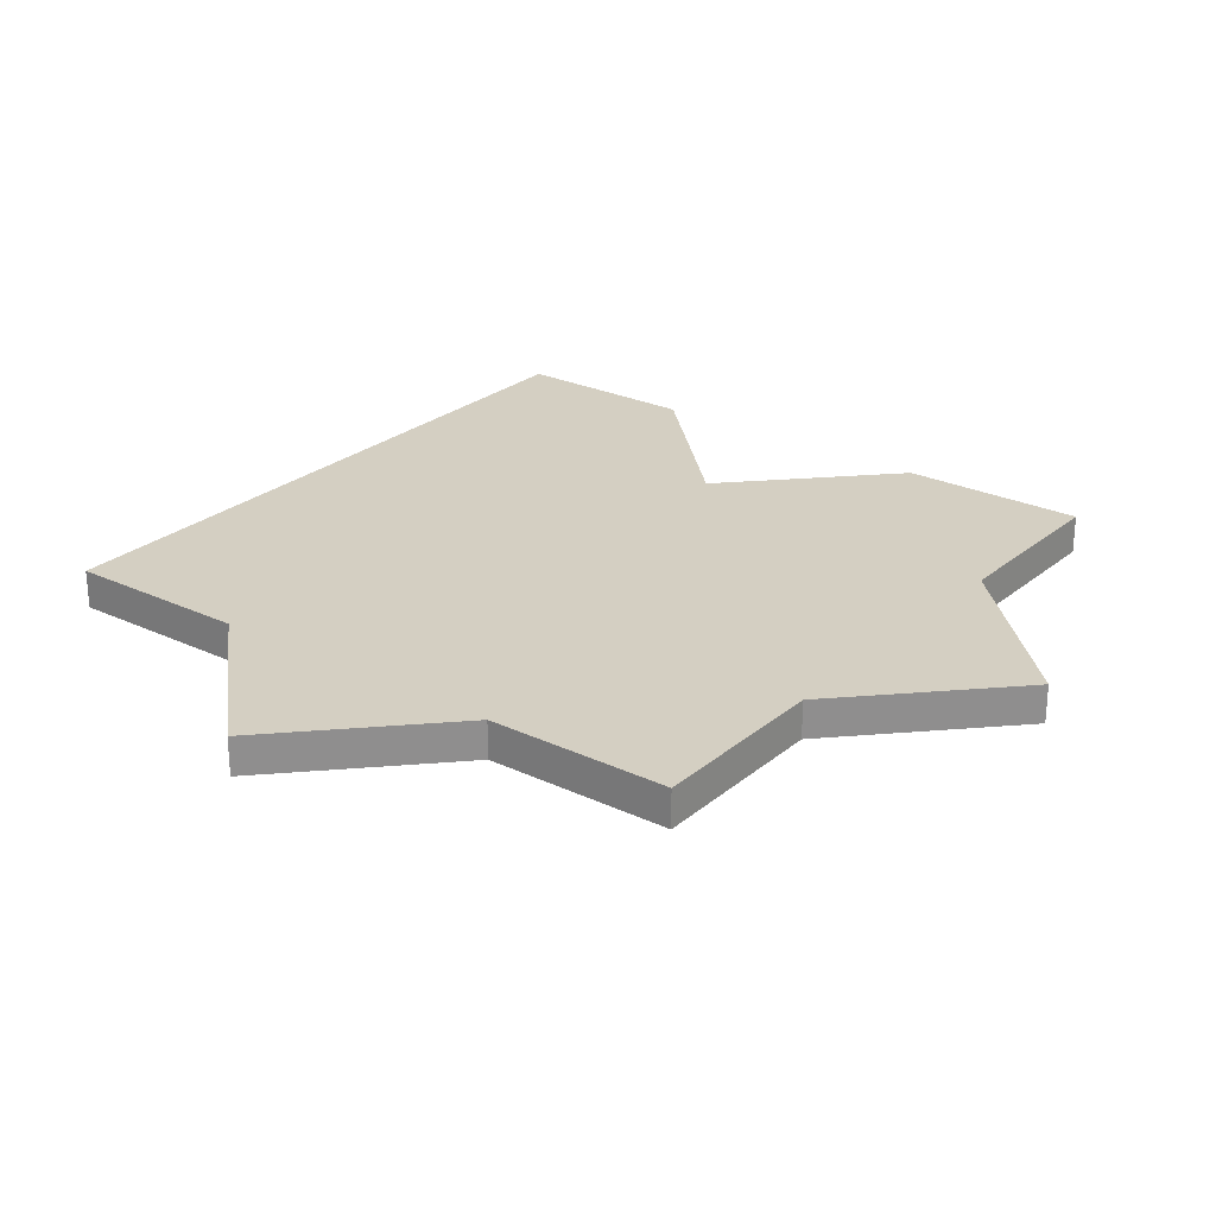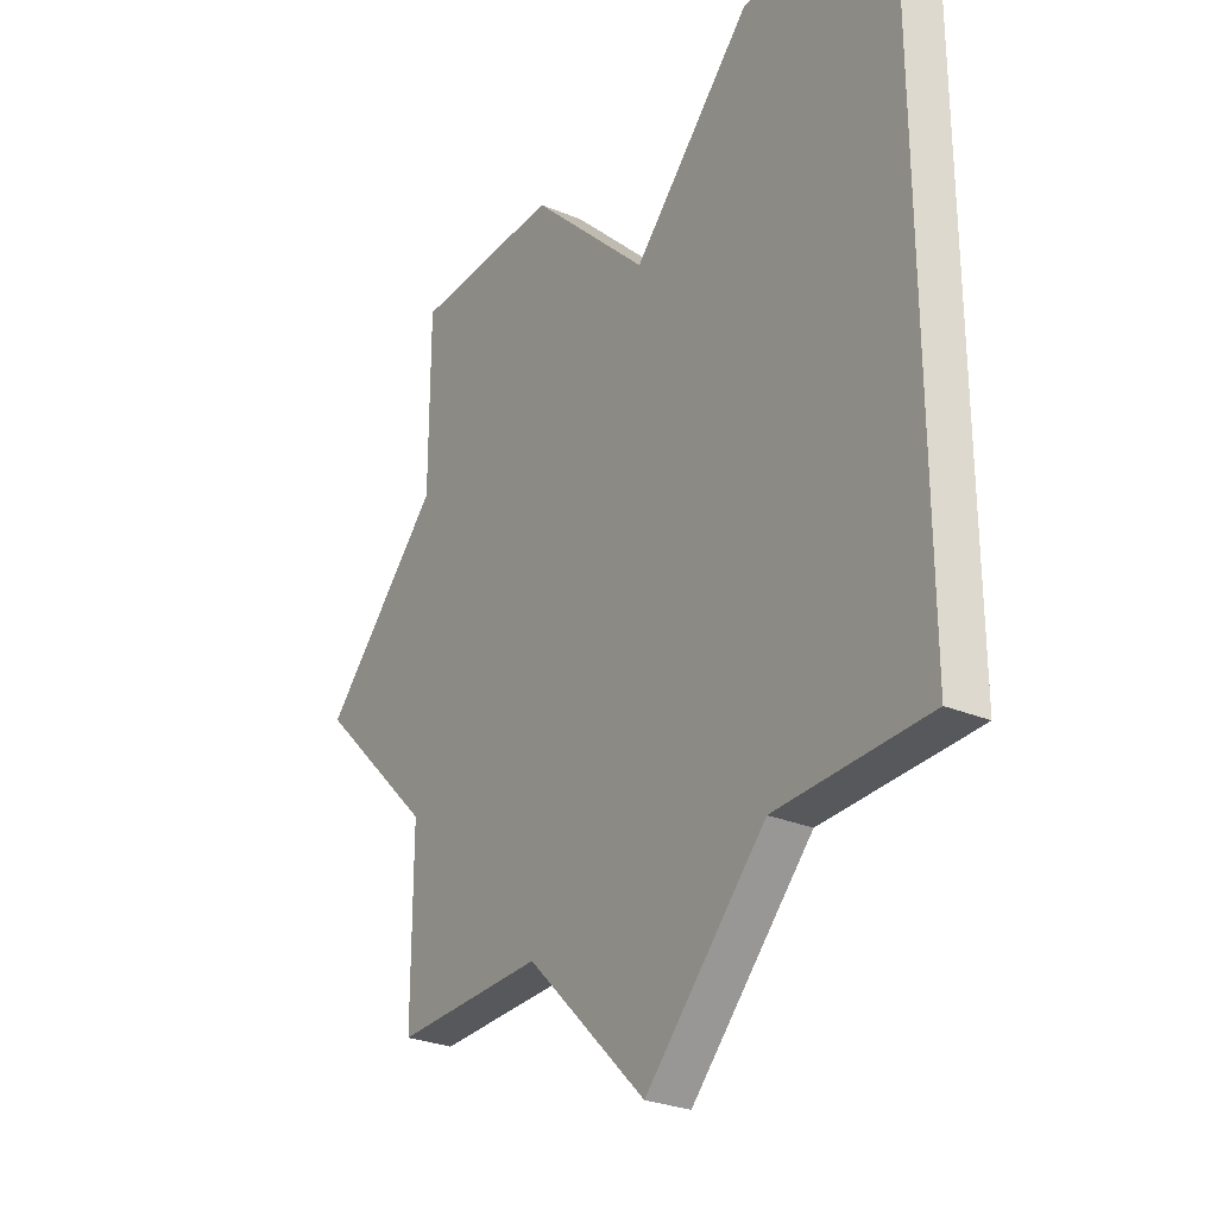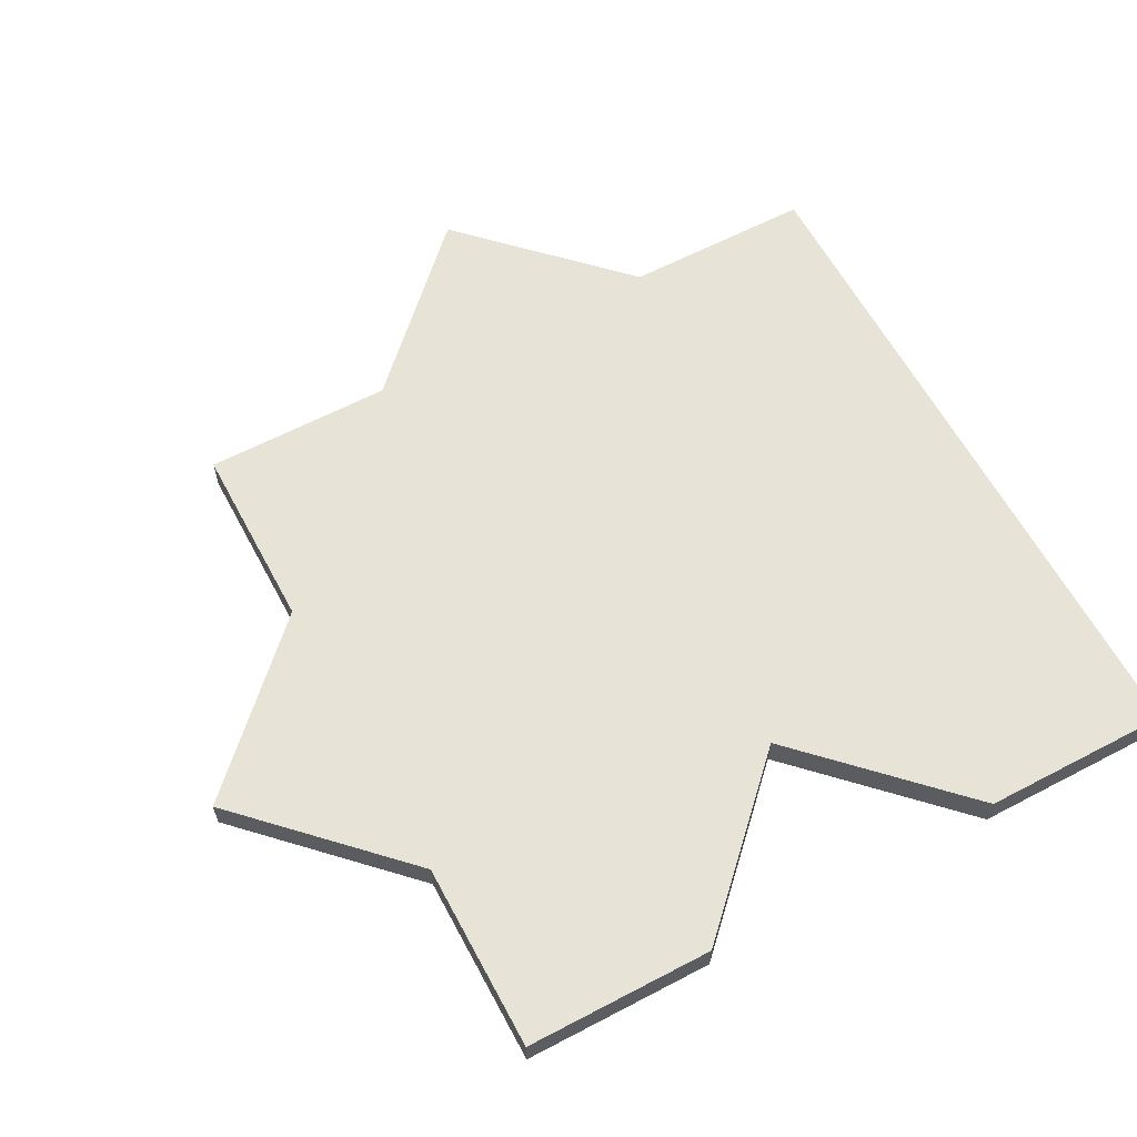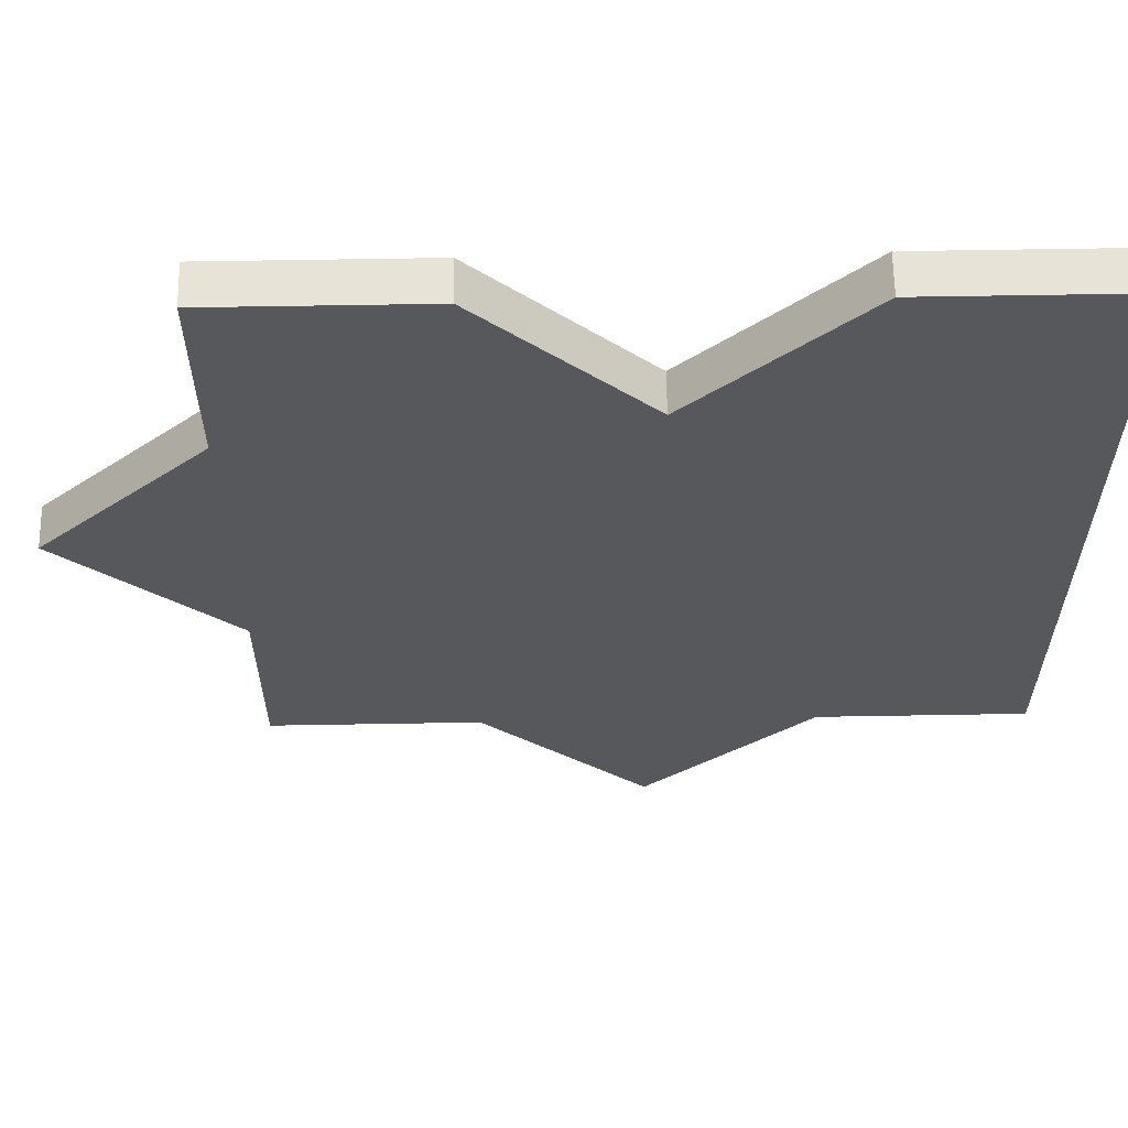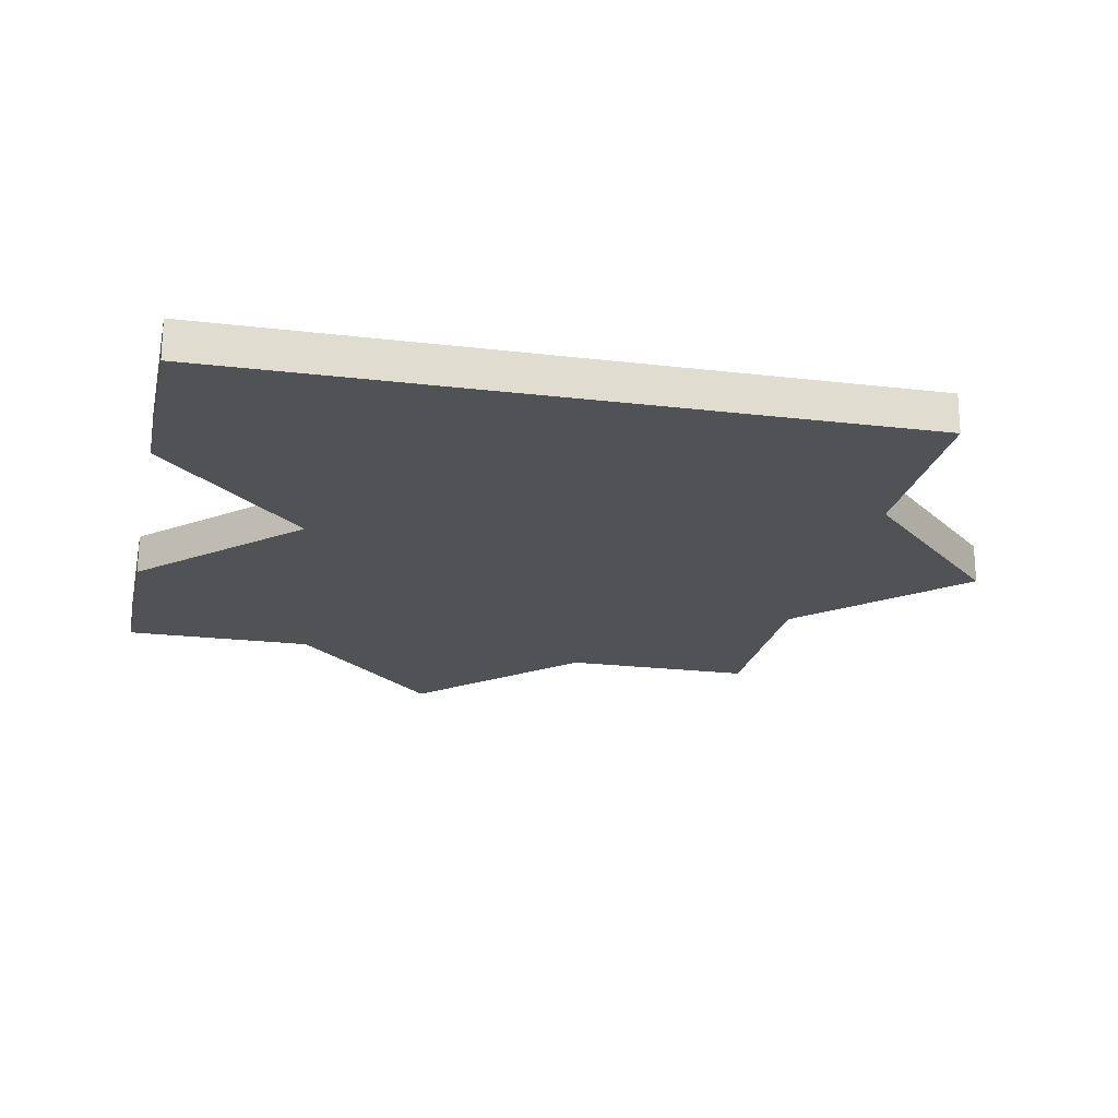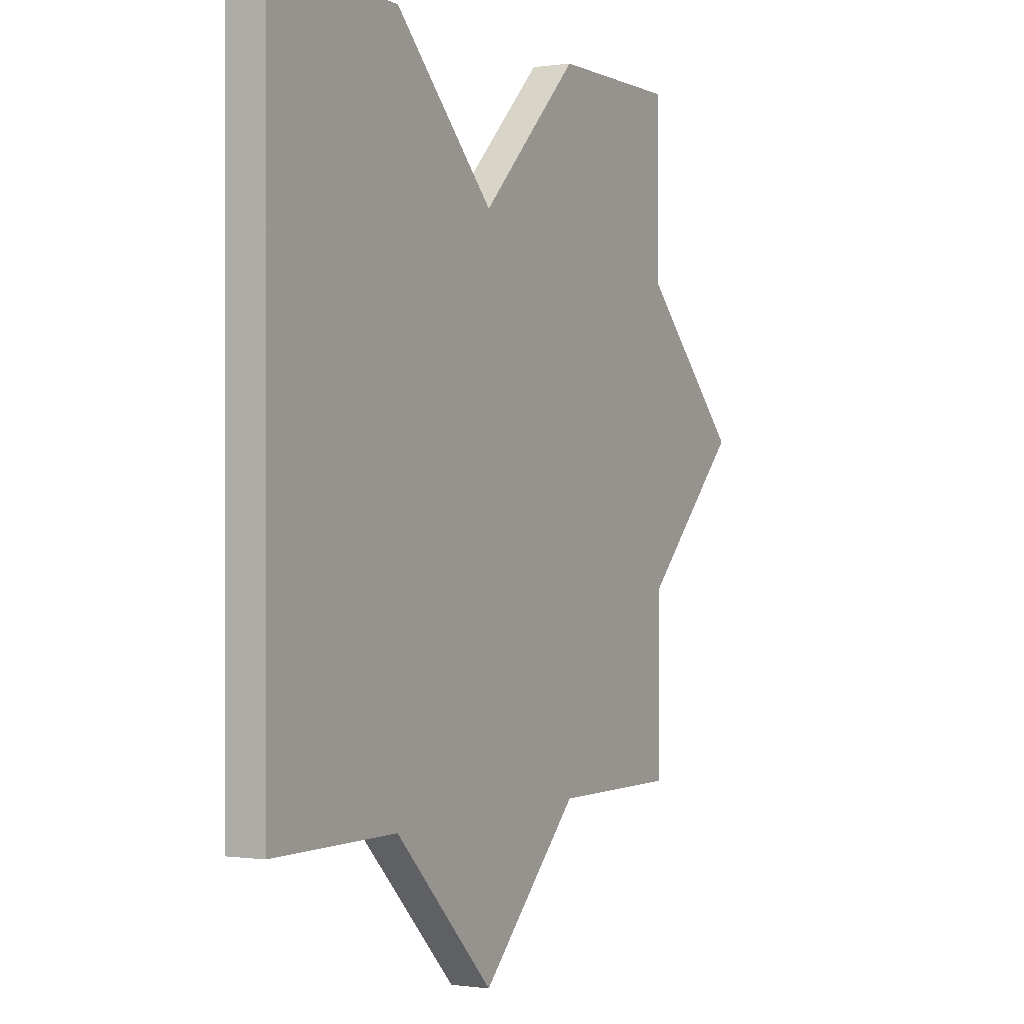
<metadata>
{"format":"obj","ext":"obj","renderer":"f3d","projection":"perspective","resolution":1024,"background":"white","views":[{"elev":25.4,"azim":37.3,"up":"+Z"},{"elev":-28.5,"azim":-122.0,"up":"+Y"},{"elev":61.5,"azim":151.9,"up":"+Z"},{"elev":61.9,"azim":179.0,"up":"+Y"},{"elev":-21.0,"azim":-102.1,"up":"+Z"},{"elev":-0.4,"azim":-60.9,"up":"+Y"}]}
</metadata>
<code>
o obj_0
v 45 		-97 		1
v 49 		-101 		1
v 53 		-97 		1
v 58 		-92 		1
v 62 		-88 		1
v 58 		-84 		1
v 49 		-83 		1
v 45 		-79 		1
v 40 		-97 		1.321e-14
v 40 		-97 		1
v 53 		-97 		1.321e-14
v 49 		-101 		1.443e-14
v 45 		-97 		1.321e-14
v 40 		-79 		1
v 45 		-79 		7.438e-15
v 49 		-83 		8.66e-15
v 40 		-79 		7.438e-15
v 58 		-97 		1
v 58 		-79 		1
v 53 		-79 		1
v 53 		-79 		7.438e-15
v 58 		-79 		7.438e-15
v 58 		-84 		8.993e-15
v 58 		-97 		1.321e-14
v 58 		-92 		1.155e-14
v 62 		-88 		1.033e-14
g group_14900002
f 1 2 3
f 4 5 6
f 11 12 13
f 12 2 1
f 12 1 13
f 3 2 12
f 3 12 11
f 10 7 8
f 10 8 14
f 15 16 9
f 15 9 17
f 14 8 15
f 14 15 17
f 21 20 19
f 21 19 22
f 3 11 24
f 3 24 18
f 11 16 25
f 24 11 25
f 13 16 11
f 23 25 16
f 9 16 13
f 16 21 23
f 22 23 21
f 20 7 6
f 19 20 6
f 4 6 7
f 7 3 4
f 10 1 7
f 1 3 7
f 18 4 3
f 17 9 10
f 17 10 14
f 6 5 26
f 6 26 23
f 9 13 1
f 9 1 10
f 8 7 16
f 8 16 15
f 23 26 25
f 26 5 4
f 26 4 25
f 16 7 20
f 16 20 21
f 19 6 23
f 19 23 22
f 25 4 18
f 25 18 24

</code>
